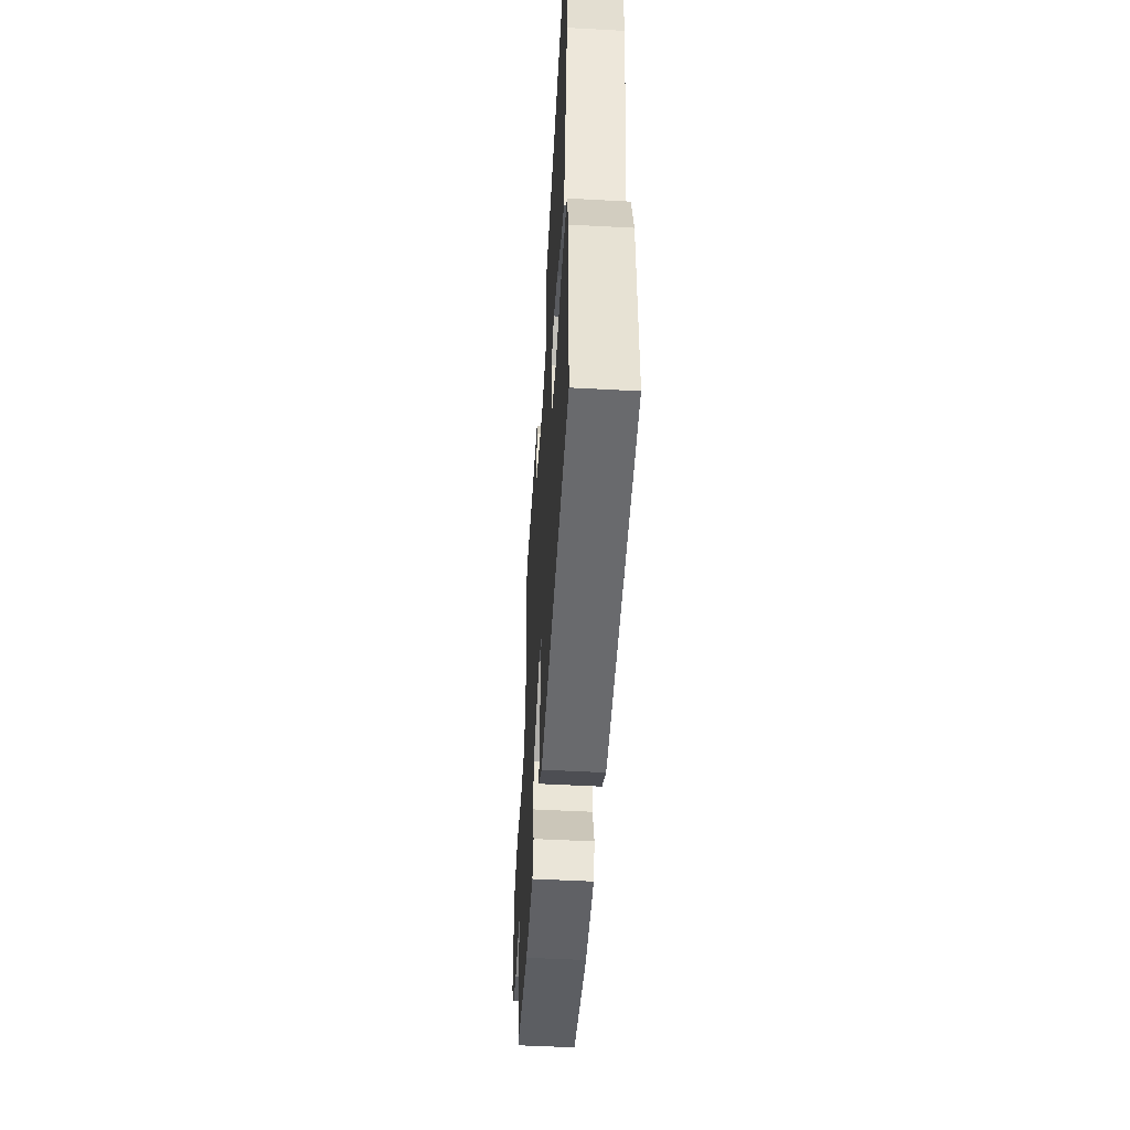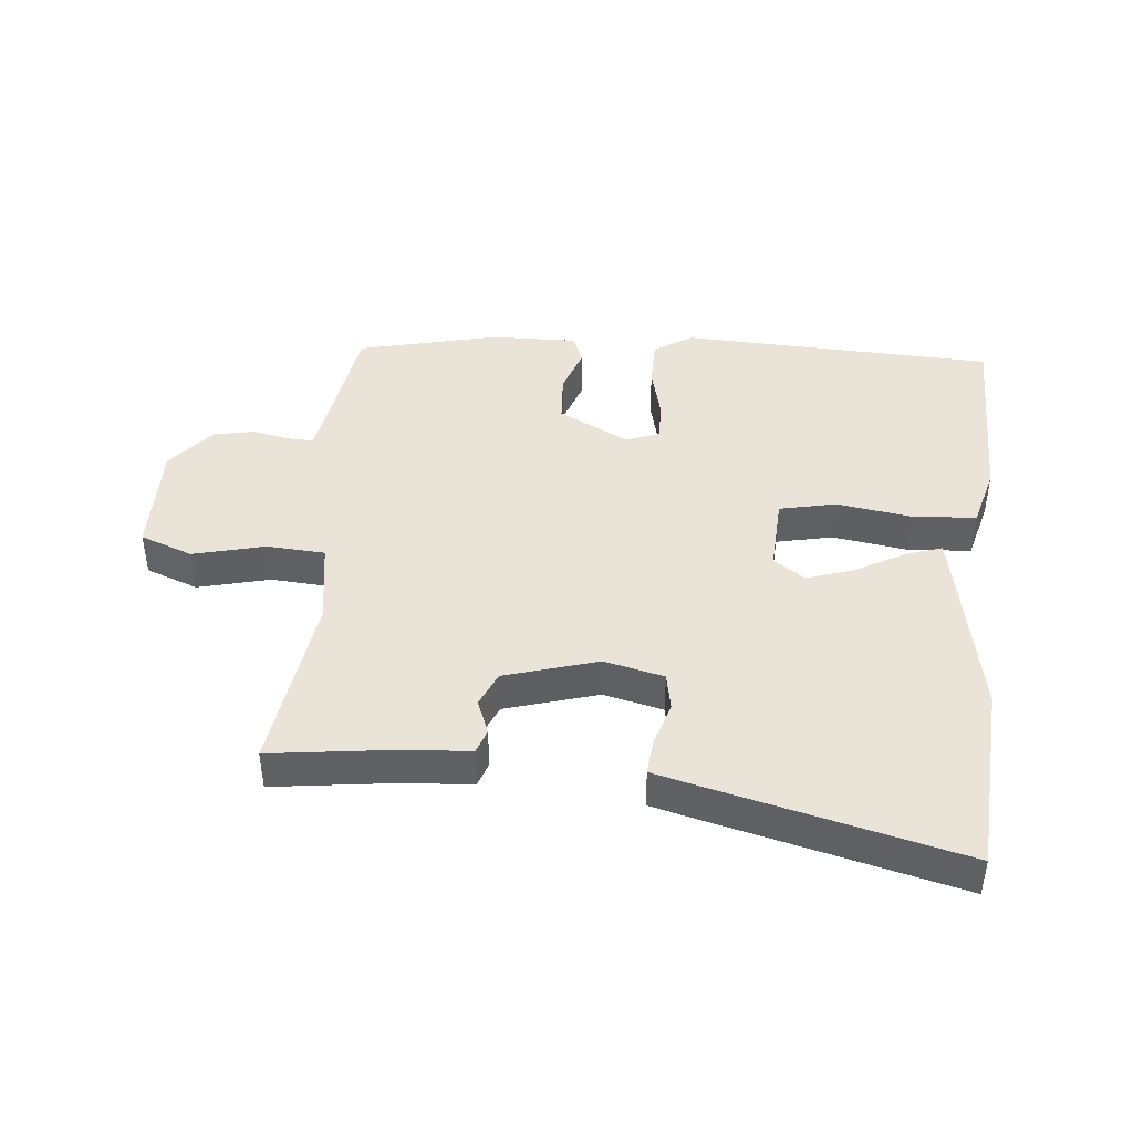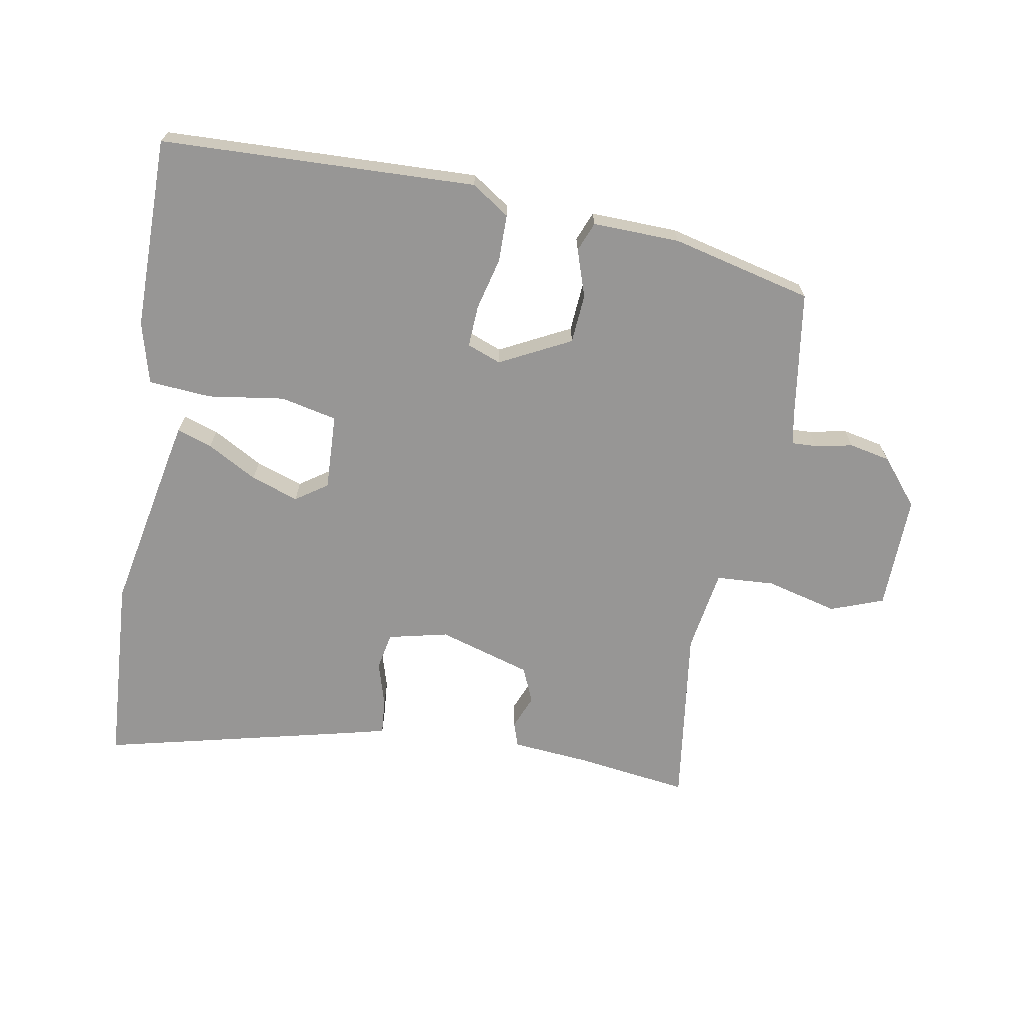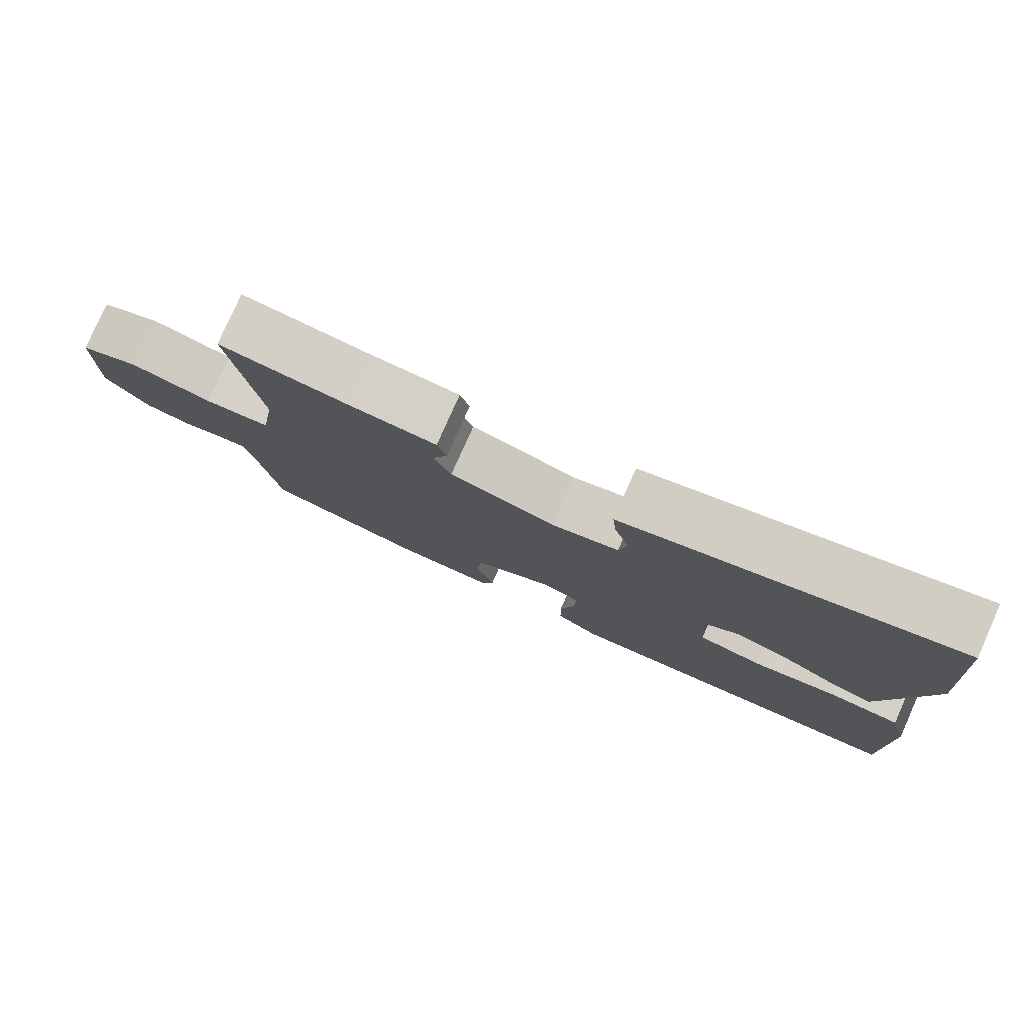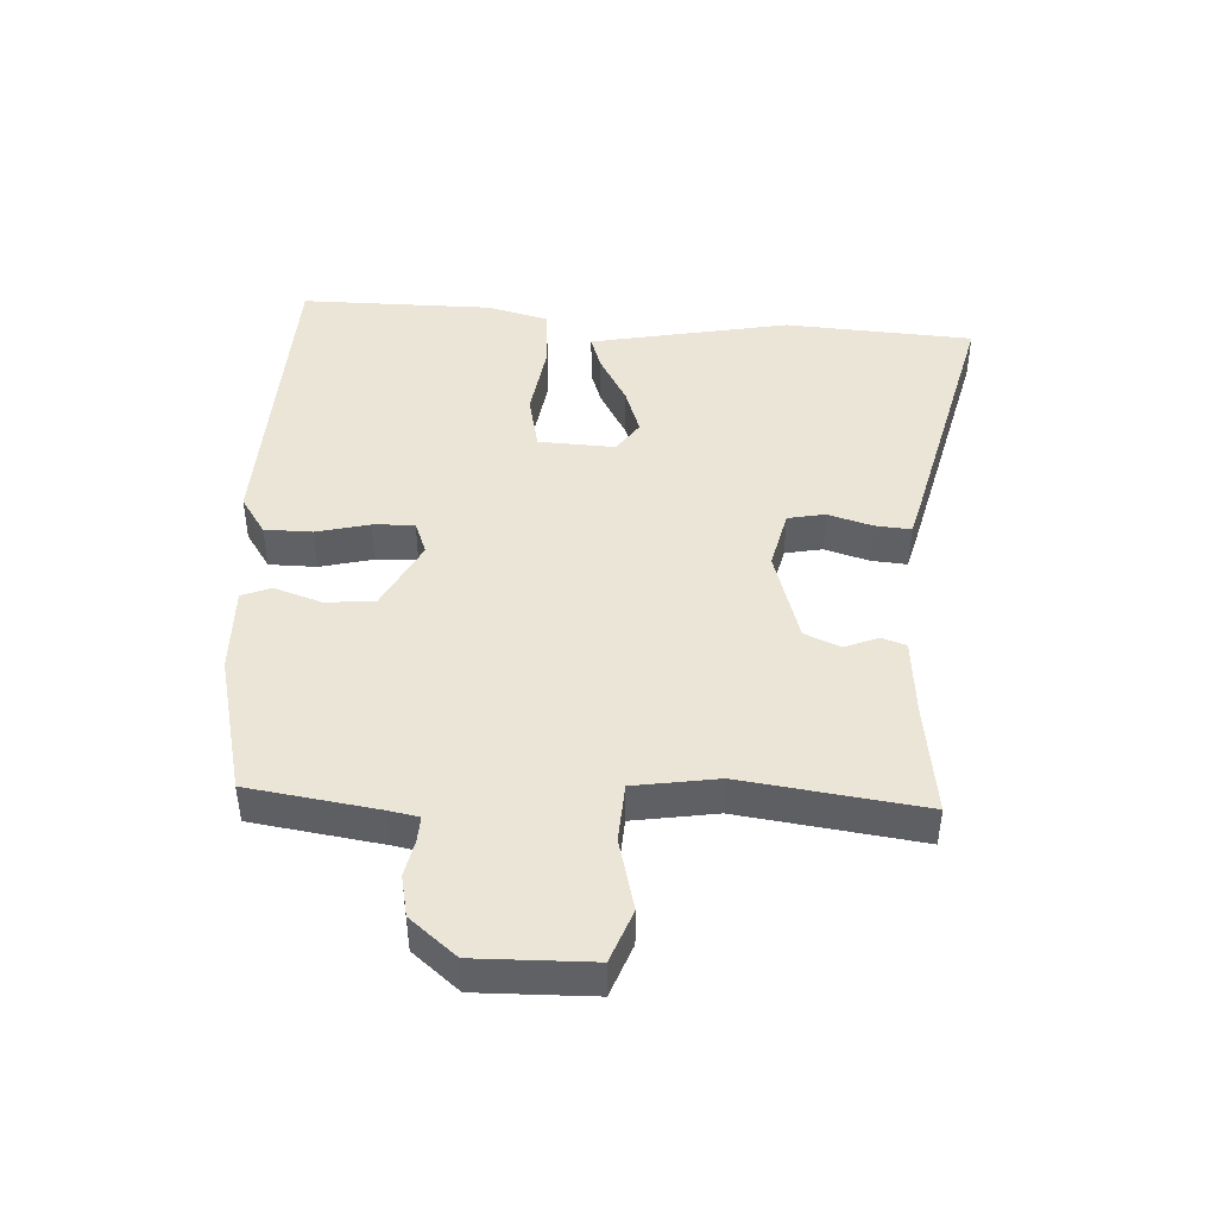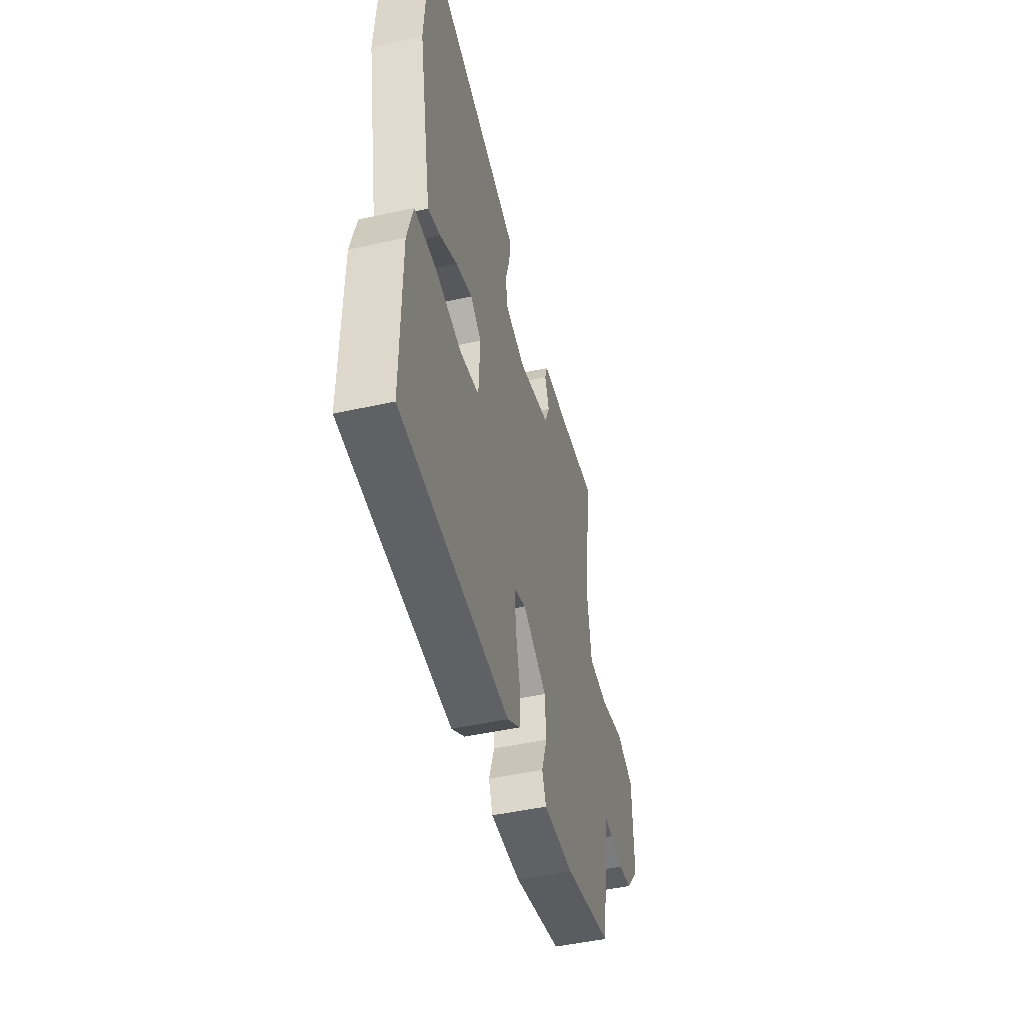
<metadata>
{"format":"obj","ext":"obj","renderer":"f3d","projection":"perspective","resolution":1024,"background":"white","views":[{"elev":-50.7,"azim":86.6,"up":"+Z"},{"elev":43.3,"azim":5.4,"up":"+Y"},{"elev":-67.9,"azim":169.6,"up":"+Y"},{"elev":79.0,"azim":24.0,"up":"+Z"},{"elev":44.4,"azim":-87.0,"up":"+Y"},{"elev":-47.6,"azim":104.0,"up":"+Z"}]}
</metadata>
<code>
v -0.5 0.07 0.499
v -0.325 0.07 0.476
v -0.203 0.07 0.466
v -0.19 0.07 0.428
v -0.211 0.07 0.375
v -0.187 0.07 0.32
v -0.042 0.07 0.277
v 0.051 0.07 0.299
v 0.062 0.07 0.357
v 0.041 0.07 0.426
v 0.036 0.07 0.482
v 0.098 0.07 0.498
v 0.494 0.07 0.595
v 0.514 0.07 0.3
v 0.464 0.07 0.038
v 0.454 0.07 -0.011
v 0.399 0.07 0.007
v 0.321 0.07 0.05
v 0.247 0.07 0.075
v 0.198 0.07 0.041
v 0.204 0.07 -0.078
v 0.292 0.07 -0.097
v 0.411 0.07 -0.079
v 0.509 0.07 -0.086
v 0.535 0.07 -0.182
v 0.537 0.07 -0.482
v 0.045 0.07 -0.502
v -0.014 0.07 -0.463
v -0.015 0.07 -0.389
v 0.005 0.07 -0.307
v 0.008 0.07 -0.242
v -0.045 0.07 -0.222
v -0.155 0.07 -0.279
v -0.16 0.07 -0.356
v -0.135 0.07 -0.429
v -0.153 0.07 -0.475
v -0.289 0.07 -0.472
v -0.508 0.07 -0.42
v -0.539 0.07 -0.217
v -0.548 0.07 -0.172
v -0.587 0.07 -0.174
v -0.645 0.07 -0.186
v -0.709 0.07 -0.173
v -0.769 0.07 -0.101
v -0.766 0.07 0.079
v -0.684 0.07 0.11
v -0.572 0.07 0.082
v -0.481 0.07 0.088
v -0.461 0.07 0.218
v -0.5 0 0.499
v -0.325 0 0.476
v -0.203 0 0.466
v -0.19 0 0.428
v -0.211 0 0.375
v -0.187 0 0.32
v -0.042 0 0.277
v 0.051 0 0.299
v 0.062 0 0.357
v 0.041 0 0.426
v 0.036 0 0.482
v 0.098 0 0.498
v 0.494 0 0.595
v 0.514 0 0.3
v 0.464 0 0.038
v 0.454 0 -0.011
v 0.399 0 0.007
v 0.321 0 0.05
v 0.247 0 0.075
v 0.198 0 0.041
v 0.204 0 -0.078
v 0.292 0 -0.097
v 0.411 0 -0.079
v 0.509 0 -0.086
v 0.535 0 -0.182
v 0.537 0 -0.482
v 0.045 0 -0.502
v -0.014 0 -0.463
v -0.015 0 -0.389
v 0.005 0 -0.307
v 0.008 0 -0.242
v -0.045 0 -0.222
v -0.155 0 -0.279
v -0.16 0 -0.356
v -0.135 0 -0.429
v -0.153 0 -0.475
v -0.289 0 -0.472
v -0.508 0 -0.42
v -0.539 0 -0.217
v -0.548 0 -0.172
v -0.587 0 -0.174
v -0.645 0 -0.186
v -0.709 0 -0.173
v -0.769 0 -0.101
v -0.766 0 0.079
v -0.684 0 0.11
v -0.572 0 0.082
v -0.481 0 0.088
v -0.461 0 0.218
f 44 45 46 47
f 44 47 48
f 41 42 43 44
f 40 41 44 48
f 39 40 48
f 38 39 48
f 37 38 48 49
f 34 35 36 37
f 33 34 37 49
f 27 28 29 30
f 27 30 31
f 26 27 31
f 25 26 31
f 22 23 24 25
f 21 22 25 31
f 20 21 31 32
f 15 16 17 18
f 15 18 19
f 14 15 19
f 13 14 19 20
f 9 10 11 12
f 8 9 12 13
f 2 3 4 5
f 2 5 6
f 1 2 6
f 49 1 6
f 33 49 6 7
f 32 33 7 8
f 8 13 20 32
f 96 95 94 93
f 97 96 93
f 93 92 91 90
f 97 93 90 89
f 97 89 88
f 97 88 87
f 98 97 87 86
f 86 85 84 83
f 98 86 83 82
f 79 78 77 76
f 80 79 76
f 80 76 75
f 80 75 74
f 74 73 72 71
f 80 74 71 70
f 81 80 70 69
f 67 66 65 64
f 68 67 64
f 68 64 63
f 69 68 63 62
f 61 60 59 58
f 62 61 58 57
f 54 53 52 51
f 55 54 51
f 55 51 50
f 55 50 98
f 56 55 98 82
f 57 56 82 81
f 81 69 62 57
f 1 50 51 2
f 2 51 52 3
f 3 52 53 4
f 4 53 54 5
f 5 54 55 6
f 6 55 56 7
f 7 56 57 8
f 8 57 58 9
f 9 58 59 10
f 10 59 60 11
f 11 60 61 12
f 12 61 62 13
f 13 62 63 14
f 14 63 64 15
f 15 64 65 16
f 16 65 66 17
f 17 66 67 18
f 18 67 68 19
f 19 68 69 20
f 20 69 70 21
f 21 70 71 22
f 22 71 72 23
f 23 72 73 24
f 24 73 74 25
f 25 74 75 26
f 26 75 76 27
f 27 76 77 28
f 28 77 78 29
f 29 78 79 30
f 30 79 80 31
f 31 80 81 32
f 32 81 82 33
f 33 82 83 34
f 34 83 84 35
f 35 84 85 36
f 36 85 86 37
f 37 86 87 38
f 38 87 88 39
f 39 88 89 40
f 40 89 90 41
f 41 90 91 42
f 42 91 92 43
f 43 92 93 44
f 44 93 94 45
f 45 94 95 46
f 46 95 96 47
f 47 96 97 48
f 48 97 98 49
f 49 98 50 1

</code>
